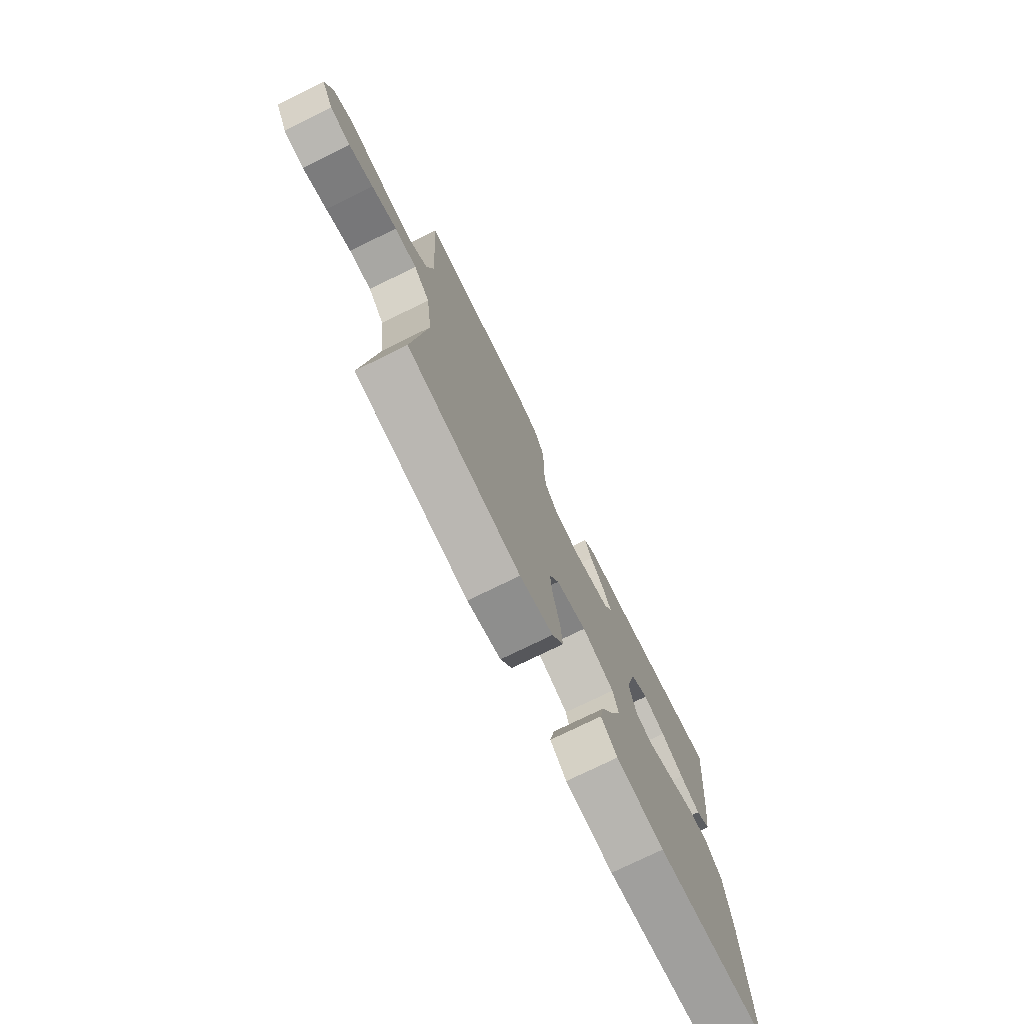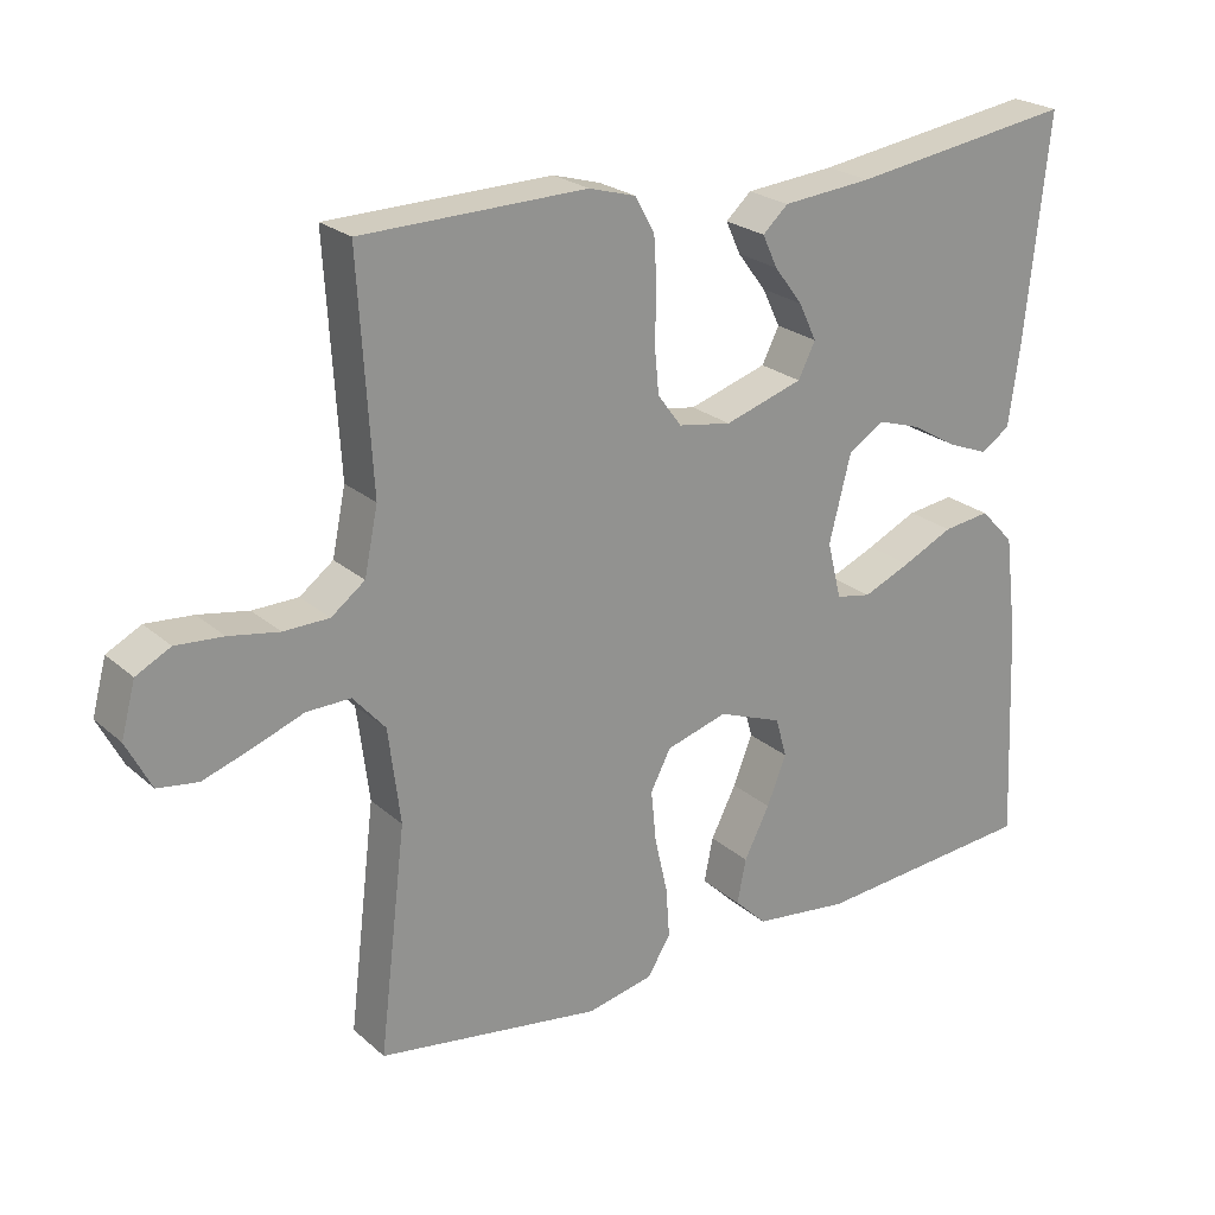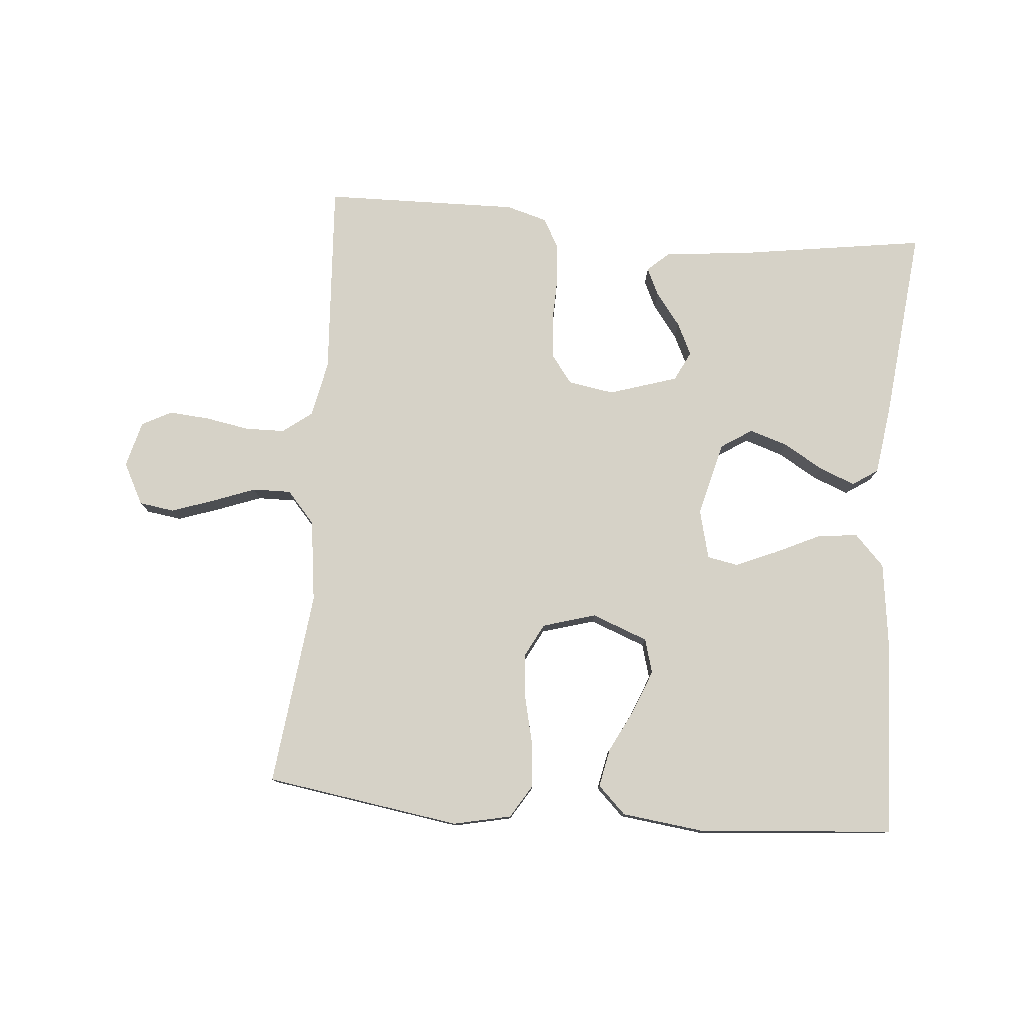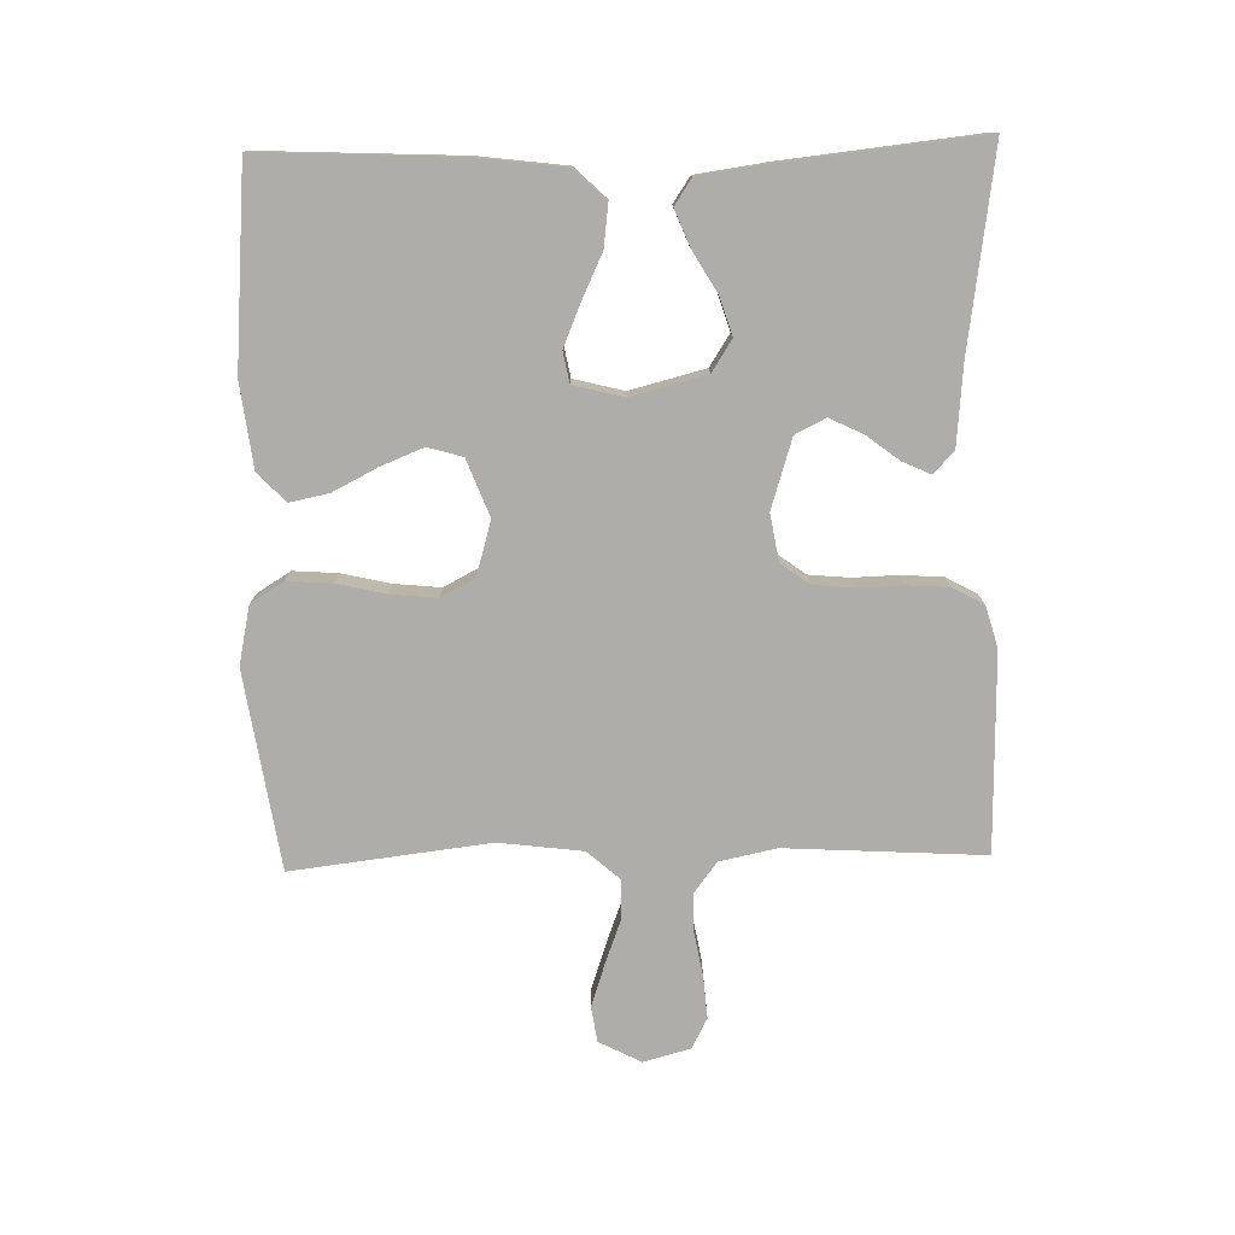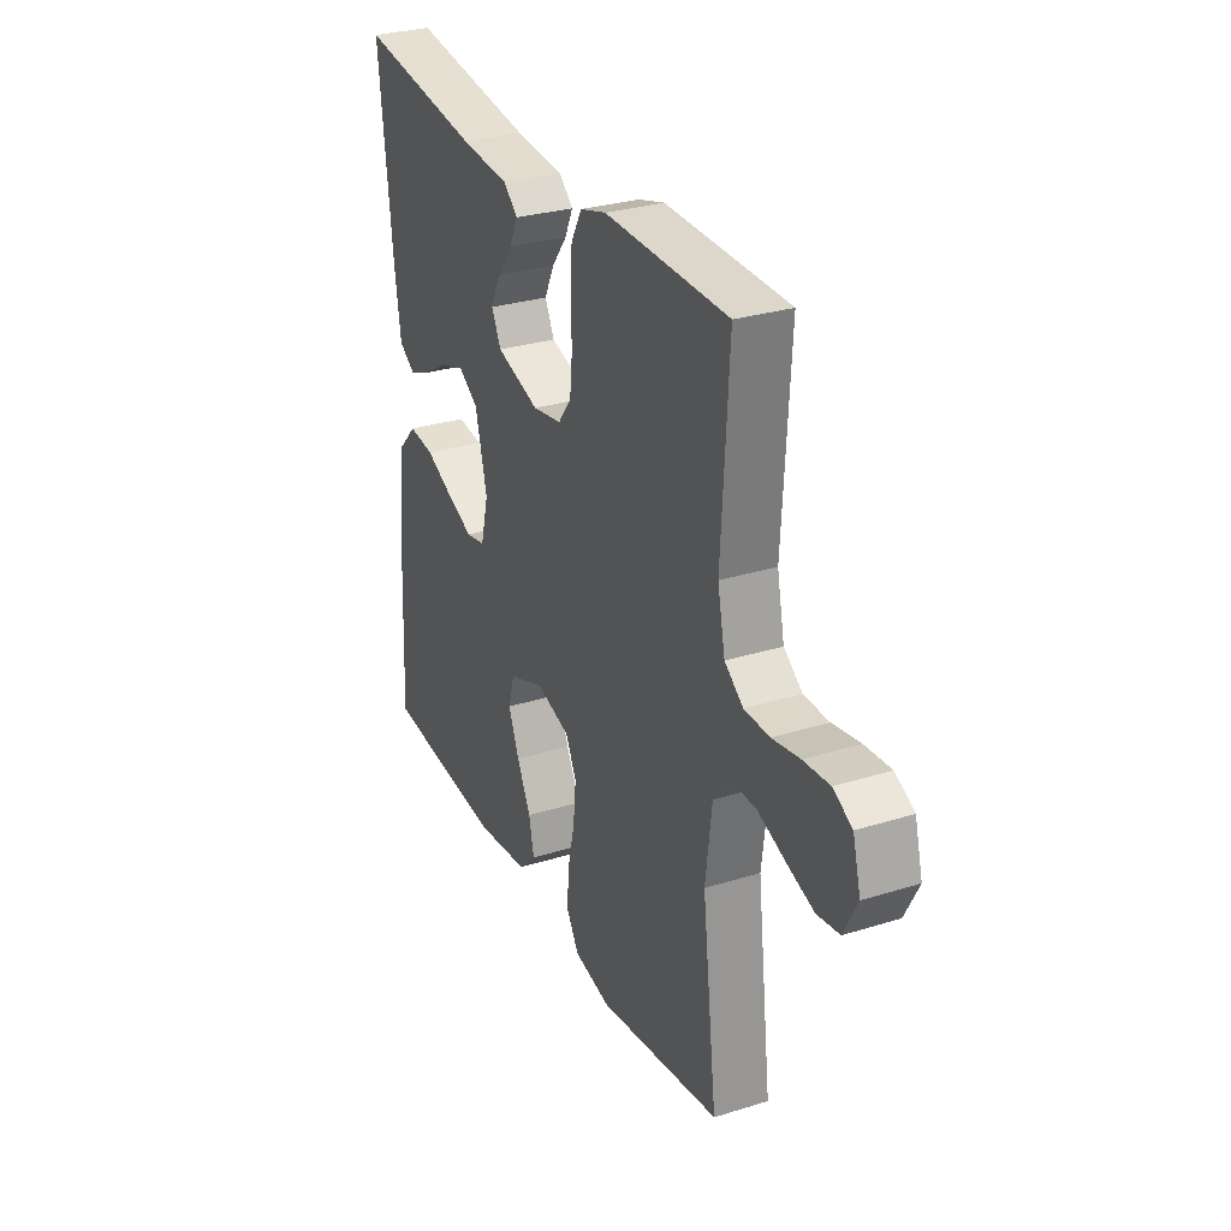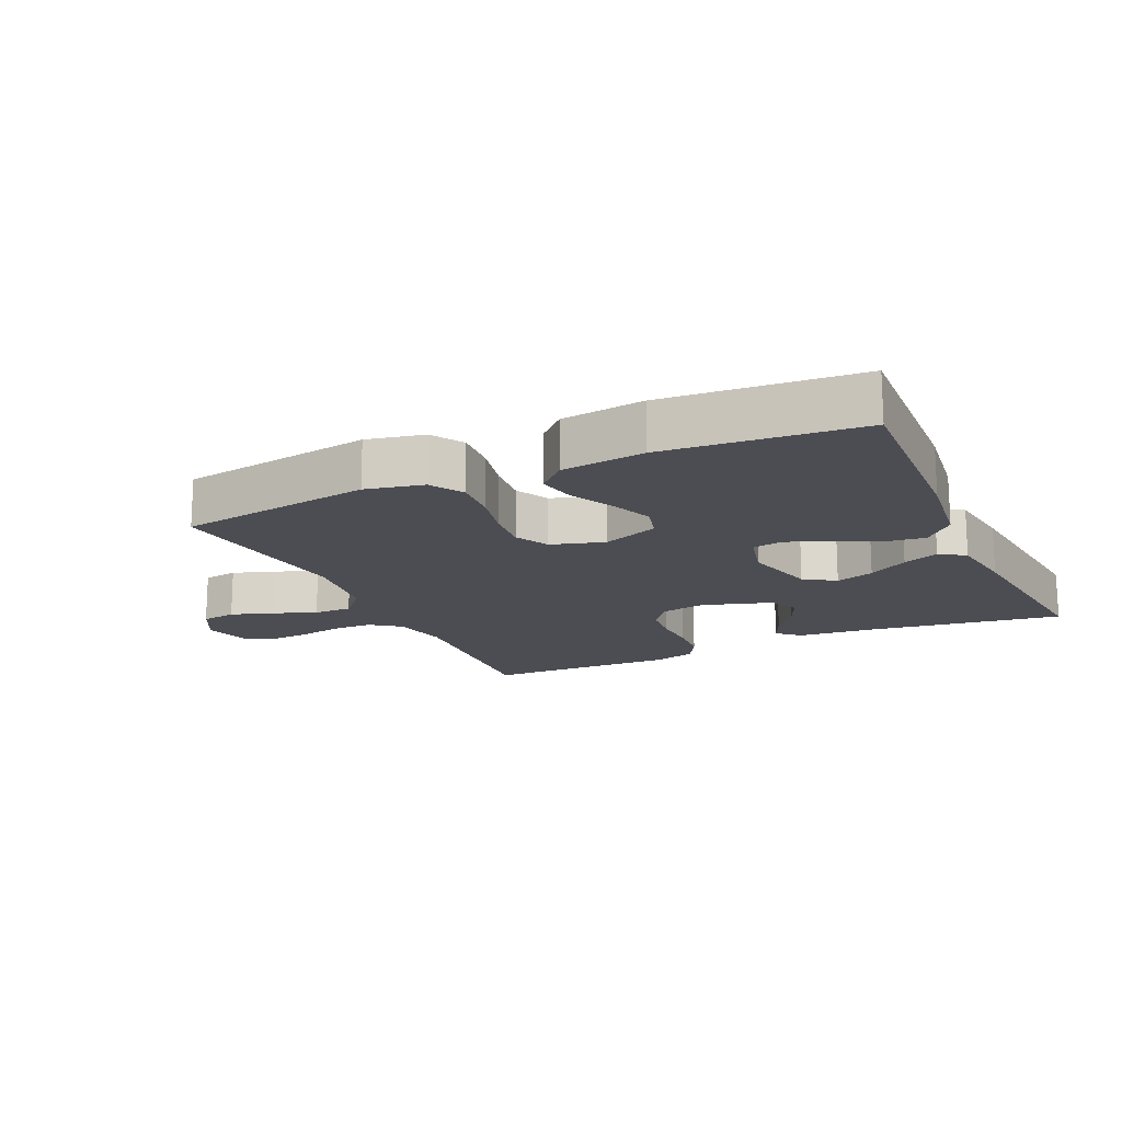
<metadata>
{"format":"obj","ext":"obj","renderer":"f3d","projection":"perspective","resolution":1024,"background":"white","views":[{"elev":-75.3,"azim":116.2,"up":"+Z"},{"elev":23.5,"azim":144.8,"up":"+Z"},{"elev":78.5,"azim":-175.2,"up":"+Y"},{"elev":-77.3,"azim":-88.6,"up":"+Y"},{"elev":29.4,"azim":65.3,"up":"+Z"},{"elev":-16.3,"azim":-155.3,"up":"+Y"}]}
</metadata>
<code>
v -0.5 0.07 0.5
v -0.2 0.07 0.456
v -0.08 0.07 0.445
v -0.046 0.07 0.414
v -0.066 0.07 0.371
v -0.104 0.07 0.321
v -0.128 0.07 0.271
v -0.105 0.07 0.225
v 0 0.07 0.192
v 0.071 0.07 0.204
v 0.103 0.07 0.247
v 0.109 0.07 0.309
v 0.107 0.07 0.377
v 0.111 0.07 0.441
v 0.137 0.07 0.488
v 0.2 0.07 0.506
v 0.5 0.07 0.5
v 0.482 0.07 0.2
v 0.5 0.07 0.113
v 0.545 0.07 0.079
v 0.606 0.07 0.078
v 0.673 0.07 0.09
v 0.736 0.07 0.095
v 0.782 0.07 0.071
v 0.801 0.07 0
v 0.768 0.07 -0.064
v 0.714 0.07 -0.072
v 0.649 0.07 -0.05
v 0.582 0.07 -0.025
v 0.523 0.07 -0.024
v 0.48 0.07 -0.073
v 0.464 0.07 -0.2
v 0.5 0.07 -0.5
v 0.2 0.07 -0.546
v 0.111 0.07 -0.527
v 0.08 0.07 -0.477
v 0.085 0.07 -0.409
v 0.102 0.07 -0.335
v 0.109 0.07 -0.265
v 0.082 0.07 -0.213
v 0 0.07 -0.189
v -0.086 0.07 -0.222
v -0.101 0.07 -0.275
v -0.075 0.07 -0.34
v -0.041 0.07 -0.407
v -0.029 0.07 -0.466
v -0.072 0.07 -0.508
v -0.2 0.07 -0.524
v -0.5 0.07 -0.5
v -0.486 0.07 -0.2
v -0.469 0.07 -0.066
v -0.423 0.07 -0.018
v -0.36 0.07 -0.026
v -0.292 0.07 -0.058
v -0.228 0.07 -0.085
v -0.181 0.07 -0.076
v -0.162 0.07 0
v -0.191 0.07 0.114
v -0.239 0.07 0.145
v -0.298 0.07 0.126
v -0.359 0.07 0.09
v -0.414 0.07 0.068
v -0.453 0.07 0.094
v -0.468 0.07 0.2
v -0.5 0 0.5
v -0.2 0 0.456
v -0.08 0 0.445
v -0.046 0 0.414
v -0.066 0 0.371
v -0.104 0 0.321
v -0.128 0 0.271
v -0.105 0 0.225
v 0 0 0.192
v 0.071 0 0.204
v 0.103 0 0.247
v 0.109 0 0.309
v 0.107 0 0.377
v 0.111 0 0.441
v 0.137 0 0.488
v 0.2 0 0.506
v 0.5 0 0.5
v 0.482 0 0.2
v 0.5 0 0.113
v 0.545 0 0.079
v 0.606 0 0.078
v 0.673 0 0.09
v 0.736 0 0.095
v 0.782 0 0.071
v 0.801 0 0
v 0.768 0 -0.064
v 0.714 0 -0.072
v 0.649 0 -0.05
v 0.582 0 -0.025
v 0.523 0 -0.024
v 0.48 0 -0.073
v 0.464 0 -0.2
v 0.5 0 -0.5
v 0.2 0 -0.546
v 0.111 0 -0.527
v 0.08 0 -0.477
v 0.085 0 -0.409
v 0.102 0 -0.335
v 0.109 0 -0.265
v 0.082 0 -0.213
v 0 0 -0.189
v -0.086 0 -0.222
v -0.101 0 -0.275
v -0.075 0 -0.34
v -0.041 0 -0.407
v -0.029 0 -0.466
v -0.072 0 -0.508
v -0.2 0 -0.524
v -0.5 0 -0.5
v -0.486 0 -0.2
v -0.469 0 -0.066
v -0.423 0 -0.018
v -0.36 0 -0.026
v -0.292 0 -0.058
v -0.228 0 -0.085
v -0.181 0 -0.076
v -0.162 0 0
v -0.191 0 0.114
v -0.239 0 0.145
v -0.298 0 0.126
v -0.359 0 0.09
v -0.414 0 0.068
v -0.453 0 0.094
v -0.468 0 0.2
f 64 1 2
f 63 64 2
f 62 63 2
f 61 62 2
f 60 61 2
f 4 5 6
f 3 4 6
f 2 3 6
f 60 2 6
f 59 60 6
f 52 53 54
f 51 52 54
f 50 51 54
f 49 50 54
f 48 49 54
f 47 48 54
f 46 47 54
f 45 46 54
f 44 45 54
f 43 44 54 55
f 42 43 55 56
f 36 37 38
f 35 36 38
f 34 35 38
f 33 34 38
f 32 33 38
f 31 32 38 39
f 30 31 39 40
f 27 28 29
f 26 27 29
f 25 26 29
f 24 25 29
f 23 24 29
f 22 23 29
f 21 22 29
f 20 21 29 30
f 30 40 41
f 20 30 41
f 19 20 41
f 16 17 18
f 15 16 18
f 14 15 18
f 13 14 18
f 12 13 18
f 11 12 18 19
f 59 6 7
f 58 59 7 8
f 42 56 57
f 41 42 57
f 19 41 57
f 10 11 19
f 19 57 58
f 10 19 58
f 9 10 58
f 8 9 58
f 66 65 128
f 66 128 127
f 66 127 126
f 66 126 125
f 66 125 124
f 70 69 68
f 70 68 67
f 70 67 66
f 70 66 124
f 70 124 123
f 118 117 116
f 118 116 115
f 118 115 114
f 118 114 113
f 118 113 112
f 118 112 111
f 118 111 110
f 118 110 109
f 118 109 108
f 119 118 108 107
f 120 119 107 106
f 102 101 100
f 102 100 99
f 102 99 98
f 102 98 97
f 102 97 96
f 103 102 96 95
f 104 103 95 94
f 93 92 91
f 93 91 90
f 93 90 89
f 93 89 88
f 93 88 87
f 93 87 86
f 93 86 85
f 94 93 85 84
f 105 104 94
f 105 94 84
f 105 84 83
f 82 81 80
f 82 80 79
f 82 79 78
f 82 78 77
f 82 77 76
f 83 82 76 75
f 71 70 123
f 72 71 123 122
f 121 120 106
f 121 106 105
f 121 105 83
f 83 75 74
f 122 121 83
f 122 83 74
f 122 74 73
f 122 73 72
f 1 65 66 2
f 2 66 67 3
f 3 67 68 4
f 4 68 69 5
f 5 69 70 6
f 6 70 71 7
f 7 71 72 8
f 8 72 73 9
f 9 73 74 10
f 10 74 75 11
f 11 75 76 12
f 12 76 77 13
f 13 77 78 14
f 14 78 79 15
f 15 79 80 16
f 16 80 81 17
f 17 81 82 18
f 18 82 83 19
f 19 83 84 20
f 20 84 85 21
f 21 85 86 22
f 22 86 87 23
f 23 87 88 24
f 24 88 89 25
f 25 89 90 26
f 26 90 91 27
f 27 91 92 28
f 28 92 93 29
f 29 93 94 30
f 30 94 95 31
f 31 95 96 32
f 32 96 97 33
f 33 97 98 34
f 34 98 99 35
f 35 99 100 36
f 36 100 101 37
f 37 101 102 38
f 38 102 103 39
f 39 103 104 40
f 40 104 105 41
f 41 105 106 42
f 42 106 107 43
f 43 107 108 44
f 44 108 109 45
f 45 109 110 46
f 46 110 111 47
f 47 111 112 48
f 48 112 113 49
f 49 113 114 50
f 50 114 115 51
f 51 115 116 52
f 52 116 117 53
f 53 117 118 54
f 54 118 119 55
f 55 119 120 56
f 56 120 121 57
f 57 121 122 58
f 58 122 123 59
f 59 123 124 60
f 60 124 125 61
f 61 125 126 62
f 62 126 127 63
f 63 127 128 64
f 64 128 65 1

</code>
